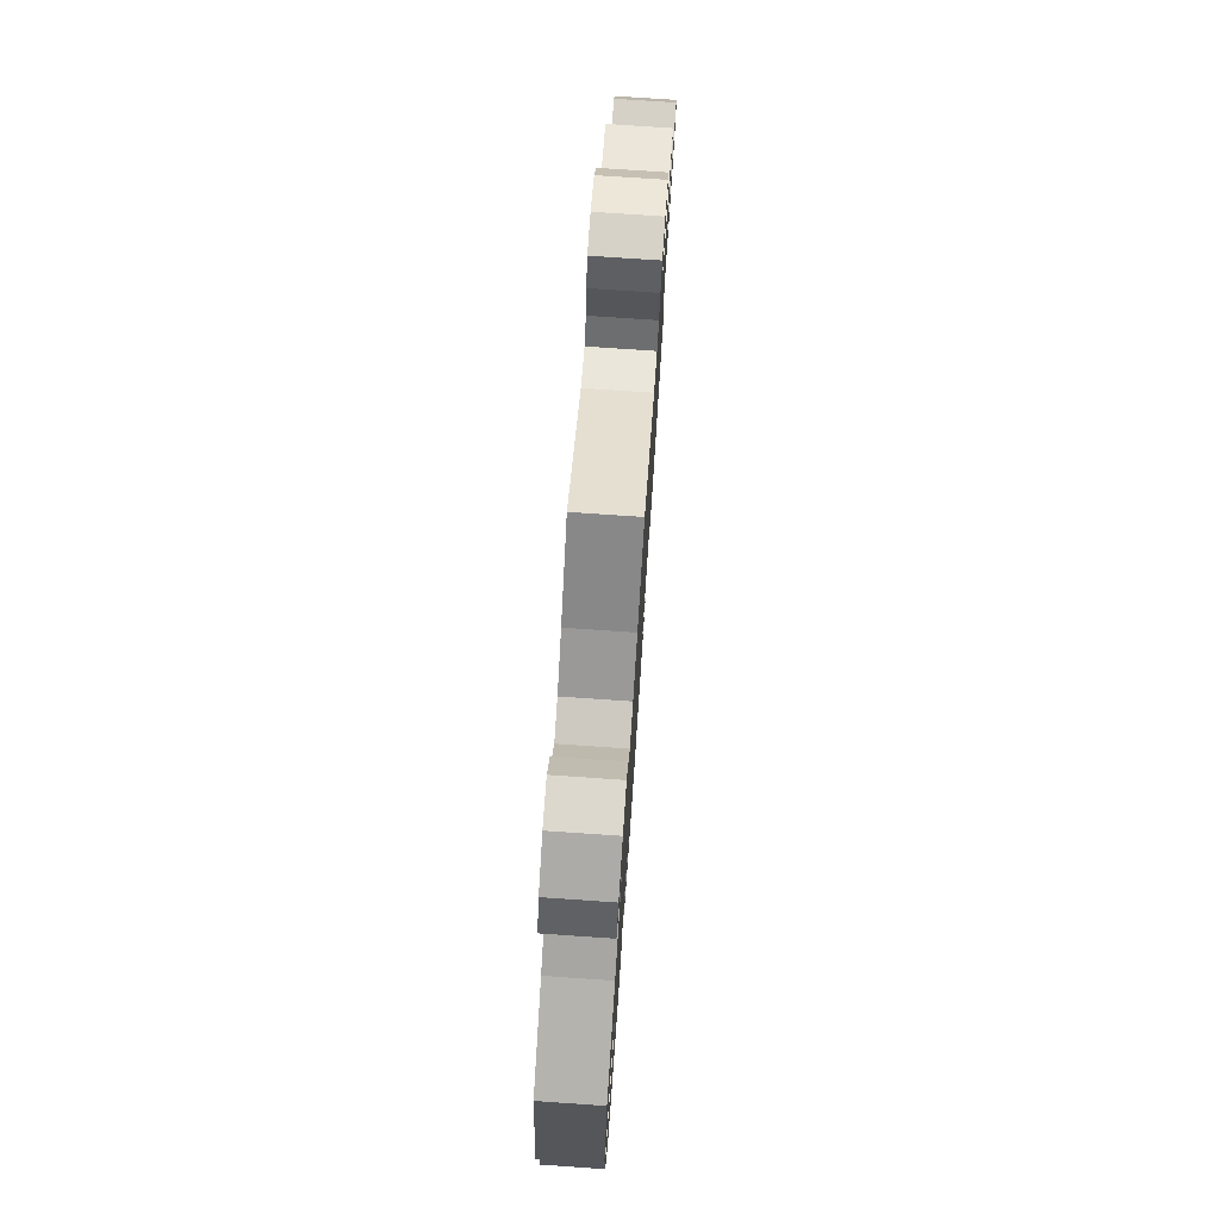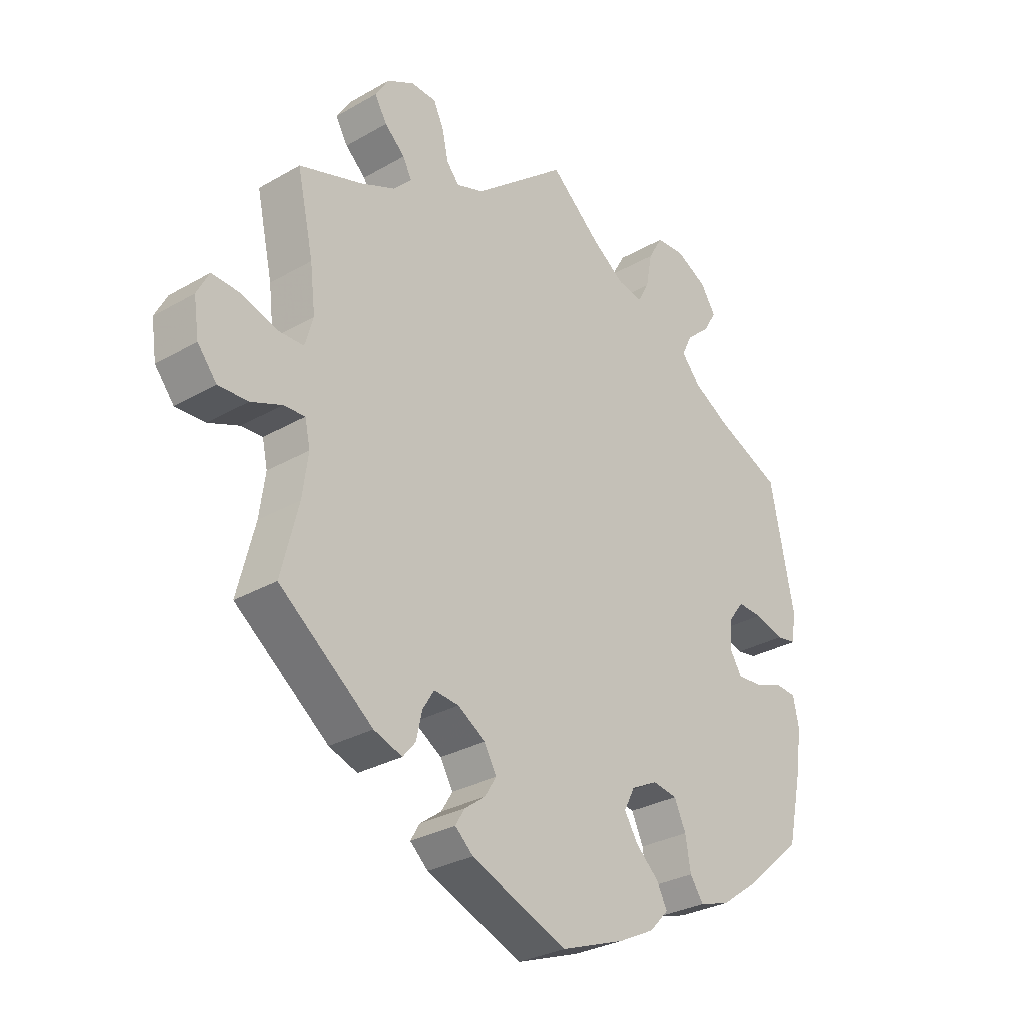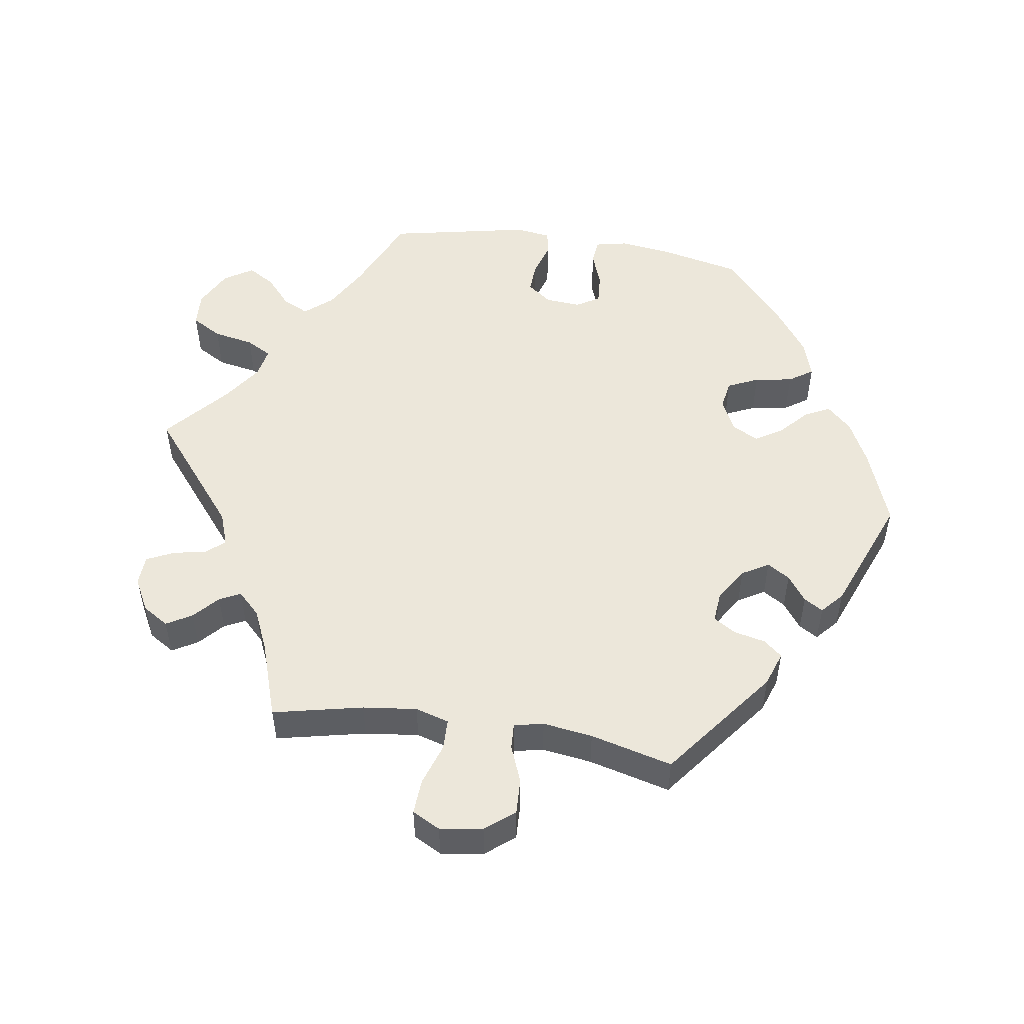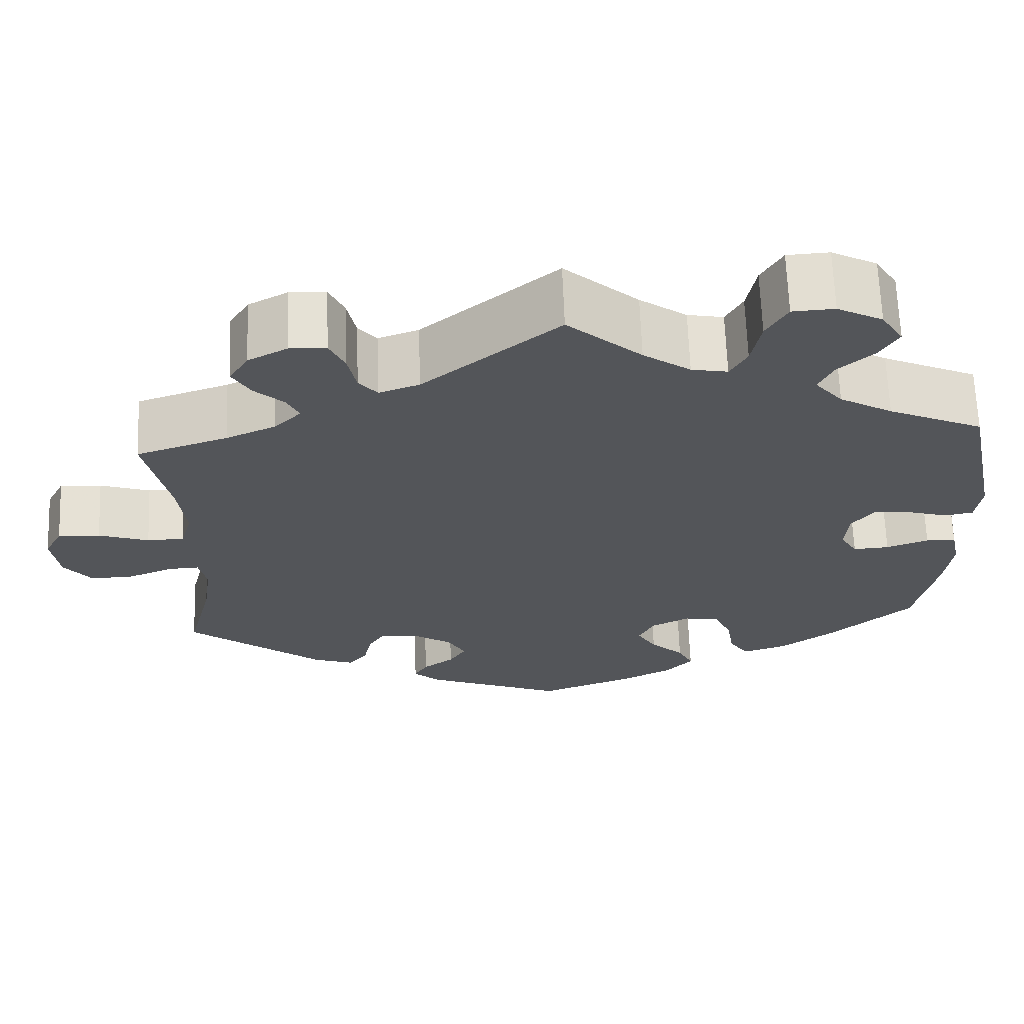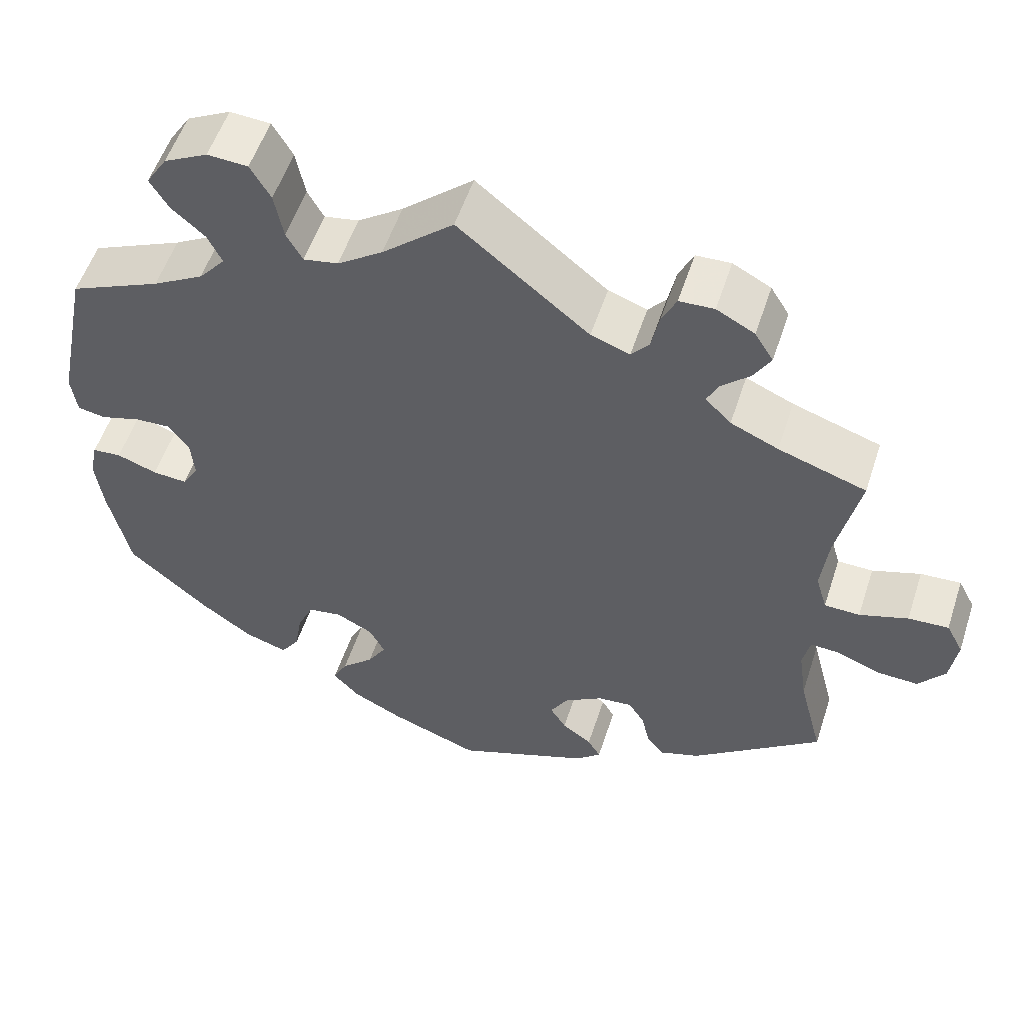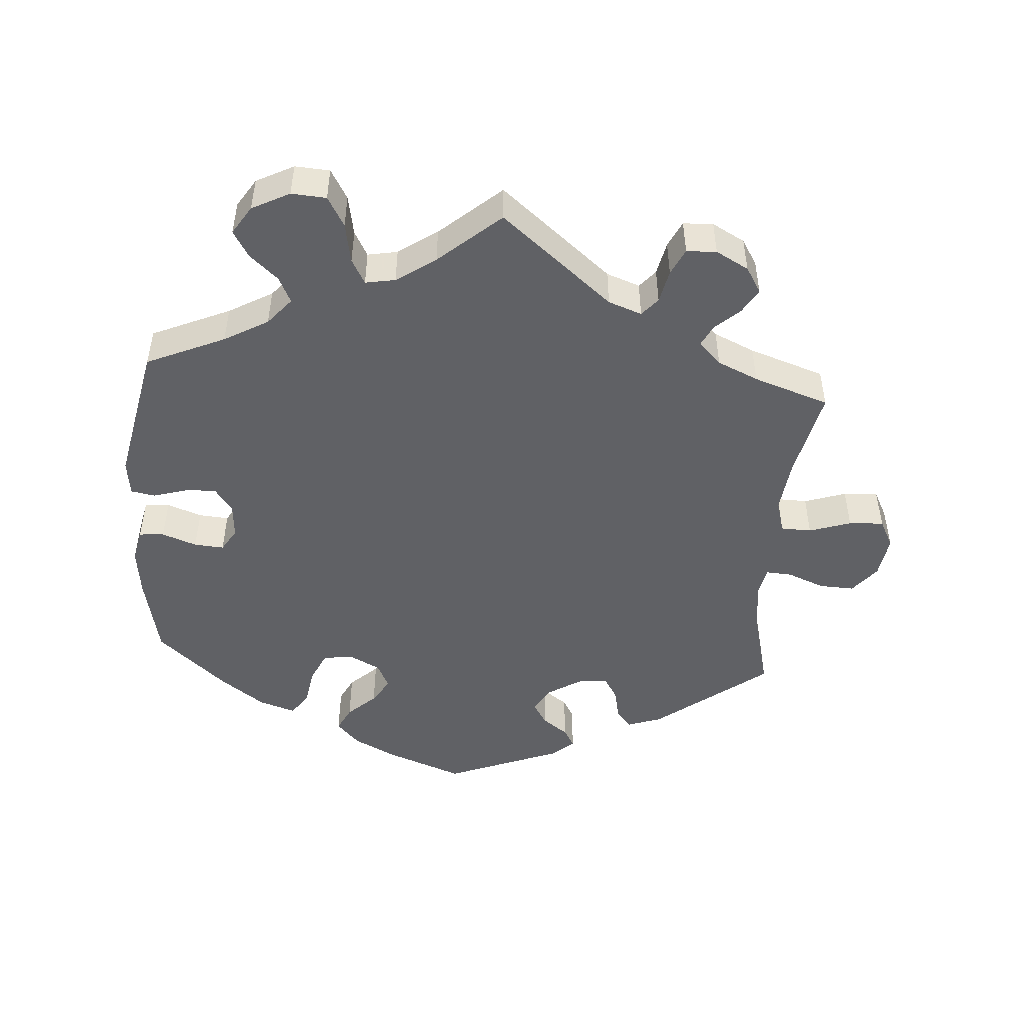
<metadata>
{"format":"obj","ext":"obj","renderer":"f3d","projection":"perspective","resolution":1024,"background":"white","views":[{"elev":75.8,"azim":-86.1,"up":"+Z"},{"elev":-29.8,"azim":130.2,"up":"+Z"},{"elev":51.5,"azim":98.7,"up":"+Y"},{"elev":65.9,"azim":177.9,"up":"+Z"},{"elev":54.5,"azim":18.0,"up":"+Z"},{"elev":-48.6,"azim":-4.4,"up":"+Y"}]}
</metadata>
<code>
v -0.387 0.07 0.339
v -0.324 0.07 0.375
v -0.291 0.07 0.414
v -0.309 0.07 0.451
v -0.35 0.07 0.487
v -0.373 0.07 0.525
v -0.347 0.07 0.566
v -0.293 0.07 0.594
v -0.243 0.07 0.591
v -0.218 0.07 0.548
v -0.207 0.07 0.49
v -0.187 0.07 0.454
v -0.144 0.07 0.462
v -0.088 0.07 0.501
v 0 0.07 0.578
v 0.161 0.07 0.447
v 0.209 0.07 0.43
v 0.231 0.07 0.456
v 0.241 0.07 0.504
v 0.259 0.07 0.542
v 0.302 0.07 0.544
v 0.349 0.07 0.519
v 0.372 0.07 0.482
v 0.351 0.07 0.446
v 0.316 0.07 0.414
v 0.301 0.07 0.384
v 0.333 0.07 0.352
v 0.392 0.07 0.326
v 0.501 0.07 0.29
v 0.473 0.07 0.162
v 0.464 0.07 0.085
v 0.478 0.07 0.037
v 0.522 0.07 0.036
v 0.582 0.07 0.056
v 0.632 0.07 0.059
v 0.653 0.07 0.019
v 0.644 0.07 -0.042
v 0.611 0.07 -0.083
v 0.56 0.07 -0.081
v 0.507 0.07 -0.06
v 0.47 0.07 -0.058
v 0.461 0.07 -0.1
v 0.471 0.07 -0.171
v 0.501 0.07 -0.288
v 0.34 0.07 -0.412
v 0.291 0.07 -0.429
v 0.269 0.07 -0.403
v 0.259 0.07 -0.358
v 0.239 0.07 -0.326
v 0.196 0.07 -0.33
v 0.148 0.07 -0.36
v 0.126 0.07 -0.398
v 0.146 0.07 -0.43
v 0.183 0.07 -0.457
v 0.199 0.07 -0.484
v 0.168 0.07 -0.512
v 0.001 0.07 -0.578
v -0.11 0.07 -0.537
v -0.172 0.07 -0.506
v -0.205 0.07 -0.471
v -0.187 0.07 -0.435
v -0.147 0.07 -0.398
v -0.124 0.07 -0.36
v -0.143 0.07 -0.323
v -0.189 0.07 -0.3
v -0.231 0.07 -0.307
v -0.251 0.07 -0.351
v -0.26 0.07 -0.405
v -0.283 0.07 -0.439
v -0.336 0.07 -0.422
v -0.4 0.07 -0.376
v -0.5 0.07 -0.289
v -0.526 0.07 -0.17
v -0.535 0.07 -0.1
v -0.525 0.07 -0.053
v -0.489 0.07 -0.05
v -0.439 0.07 -0.068
v -0.396 0.07 -0.071
v -0.376 0.07 -0.038
v -0.38 0.07 0.013
v -0.406 0.07 0.047
v -0.449 0.07 0.045
v -0.499 0.07 0.03
v -0.534 0.07 0.036
v -0.541 0.07 0.087
v -0.5 0.07 0.289
v -0.387 0 0.339
v -0.324 0 0.375
v -0.291 0 0.414
v -0.309 0 0.451
v -0.35 0 0.487
v -0.373 0 0.525
v -0.347 0 0.566
v -0.293 0 0.594
v -0.243 0 0.591
v -0.218 0 0.548
v -0.207 0 0.49
v -0.187 0 0.454
v -0.144 0 0.462
v -0.088 0 0.501
v 0 0 0.578
v 0.161 0 0.447
v 0.209 0 0.43
v 0.231 0 0.456
v 0.241 0 0.504
v 0.259 0 0.542
v 0.302 0 0.544
v 0.349 0 0.519
v 0.372 0 0.482
v 0.351 0 0.446
v 0.316 0 0.414
v 0.301 0 0.384
v 0.333 0 0.352
v 0.392 0 0.326
v 0.501 0 0.29
v 0.473 0 0.162
v 0.464 0 0.085
v 0.478 0 0.037
v 0.522 0 0.036
v 0.582 0 0.056
v 0.632 0 0.059
v 0.653 0 0.019
v 0.644 0 -0.042
v 0.611 0 -0.083
v 0.56 0 -0.081
v 0.507 0 -0.06
v 0.47 0 -0.058
v 0.461 0 -0.1
v 0.471 0 -0.171
v 0.501 0 -0.288
v 0.34 0 -0.412
v 0.291 0 -0.429
v 0.269 0 -0.403
v 0.259 0 -0.358
v 0.239 0 -0.326
v 0.196 0 -0.33
v 0.148 0 -0.36
v 0.126 0 -0.398
v 0.146 0 -0.43
v 0.183 0 -0.457
v 0.199 0 -0.484
v 0.168 0 -0.512
v 0.001 0 -0.578
v -0.11 0 -0.537
v -0.172 0 -0.506
v -0.205 0 -0.471
v -0.187 0 -0.435
v -0.147 0 -0.398
v -0.124 0 -0.36
v -0.143 0 -0.323
v -0.189 0 -0.3
v -0.231 0 -0.307
v -0.251 0 -0.351
v -0.26 0 -0.405
v -0.283 0 -0.439
v -0.336 0 -0.422
v -0.4 0 -0.376
v -0.5 0 -0.289
v -0.526 0 -0.17
v -0.535 0 -0.1
v -0.525 0 -0.053
v -0.489 0 -0.05
v -0.439 0 -0.068
v -0.396 0 -0.071
v -0.376 0 -0.038
v -0.38 0 0.013
v -0.406 0 0.047
v -0.449 0 0.045
v -0.499 0 0.03
v -0.534 0 0.036
v -0.541 0 0.087
v -0.5 0 0.289
f 85 86 1
f 82 83 84 85
f 81 82 85 1
f 80 81 1 2
f 79 80 2 3
f 74 75 76 77
f 74 77 78
f 73 74 78
f 72 73 78
f 71 72 78 79
f 67 68 69 70
f 66 67 70 71
f 59 60 61 62
f 59 62 63
f 58 59 63
f 57 58 63
f 56 57 63 64
f 53 54 55 56
f 52 53 56 64
f 45 46 47 48
f 43 44 45 48
f 42 43 48 49
f 41 42 49 50
f 37 38 39 40
f 37 40 41
f 36 37 41
f 33 34 35 36
f 32 33 36 41
f 31 32 41 50
f 28 29 30
f 27 28 30 31
f 26 27 31 50
f 22 23 24 25
f 22 25 26
f 21 22 26
f 18 19 20 21
f 18 21 26 50
f 14 15 16
f 13 14 16 17
f 12 13 17
f 8 9 10 11
f 8 11 12
f 7 8 12
f 4 5 6 7
f 3 4 7 12
f 66 71 79 3
f 51 52 64 65
f 18 50 51 65
f 17 18 65 66
f 3 12 17 66
f 87 172 171
f 171 170 169 168
f 87 171 168 167
f 88 87 167 166
f 89 88 166 165
f 163 162 161 160
f 164 163 160
f 164 160 159
f 164 159 158
f 165 164 158 157
f 156 155 154 153
f 157 156 153 152
f 148 147 146 145
f 149 148 145
f 149 145 144
f 149 144 143
f 150 149 143 142
f 142 141 140 139
f 150 142 139 138
f 134 133 132 131
f 134 131 130 129
f 135 134 129 128
f 136 135 128 127
f 126 125 124 123
f 127 126 123
f 127 123 122
f 122 121 120 119
f 127 122 119 118
f 136 127 118 117
f 116 115 114
f 117 116 114 113
f 136 117 113 112
f 111 110 109 108
f 112 111 108
f 112 108 107
f 107 106 105 104
f 136 112 107 104
f 102 101 100
f 103 102 100 99
f 103 99 98
f 97 96 95 94
f 98 97 94
f 98 94 93
f 93 92 91 90
f 98 93 90 89
f 89 165 157 152
f 151 150 138 137
f 151 137 136 104
f 152 151 104 103
f 152 103 98 89
f 1 87 88 2
f 2 88 89 3
f 3 89 90 4
f 4 90 91 5
f 5 91 92 6
f 6 92 93 7
f 7 93 94 8
f 8 94 95 9
f 9 95 96 10
f 10 96 97 11
f 11 97 98 12
f 12 98 99 13
f 13 99 100 14
f 14 100 101 15
f 15 101 102 16
f 16 102 103 17
f 17 103 104 18
f 18 104 105 19
f 19 105 106 20
f 20 106 107 21
f 21 107 108 22
f 22 108 109 23
f 23 109 110 24
f 24 110 111 25
f 25 111 112 26
f 26 112 113 27
f 27 113 114 28
f 28 114 115 29
f 29 115 116 30
f 30 116 117 31
f 31 117 118 32
f 32 118 119 33
f 33 119 120 34
f 34 120 121 35
f 35 121 122 36
f 36 122 123 37
f 37 123 124 38
f 38 124 125 39
f 39 125 126 40
f 40 126 127 41
f 41 127 128 42
f 42 128 129 43
f 43 129 130 44
f 44 130 131 45
f 45 131 132 46
f 46 132 133 47
f 47 133 134 48
f 48 134 135 49
f 49 135 136 50
f 50 136 137 51
f 51 137 138 52
f 52 138 139 53
f 53 139 140 54
f 54 140 141 55
f 55 141 142 56
f 56 142 143 57
f 57 143 144 58
f 58 144 145 59
f 59 145 146 60
f 60 146 147 61
f 61 147 148 62
f 62 148 149 63
f 63 149 150 64
f 64 150 151 65
f 65 151 152 66
f 66 152 153 67
f 67 153 154 68
f 68 154 155 69
f 69 155 156 70
f 70 156 157 71
f 71 157 158 72
f 72 158 159 73
f 73 159 160 74
f 74 160 161 75
f 75 161 162 76
f 76 162 163 77
f 77 163 164 78
f 78 164 165 79
f 79 165 166 80
f 80 166 167 81
f 81 167 168 82
f 82 168 169 83
f 83 169 170 84
f 84 170 171 85
f 85 171 172 86
f 86 172 87 1

</code>
